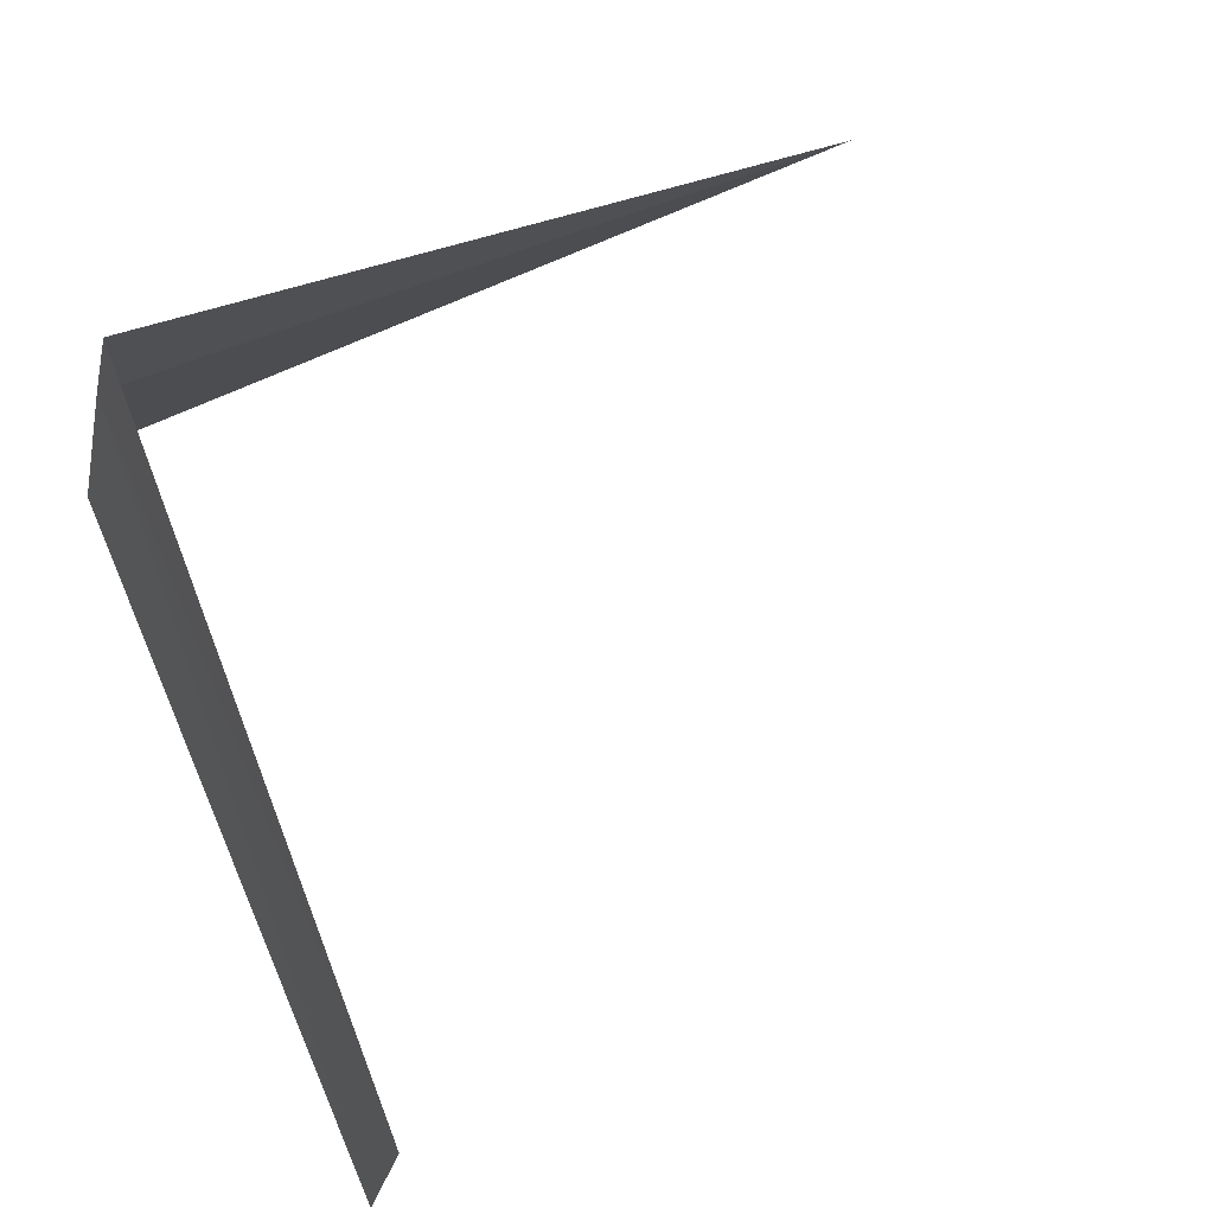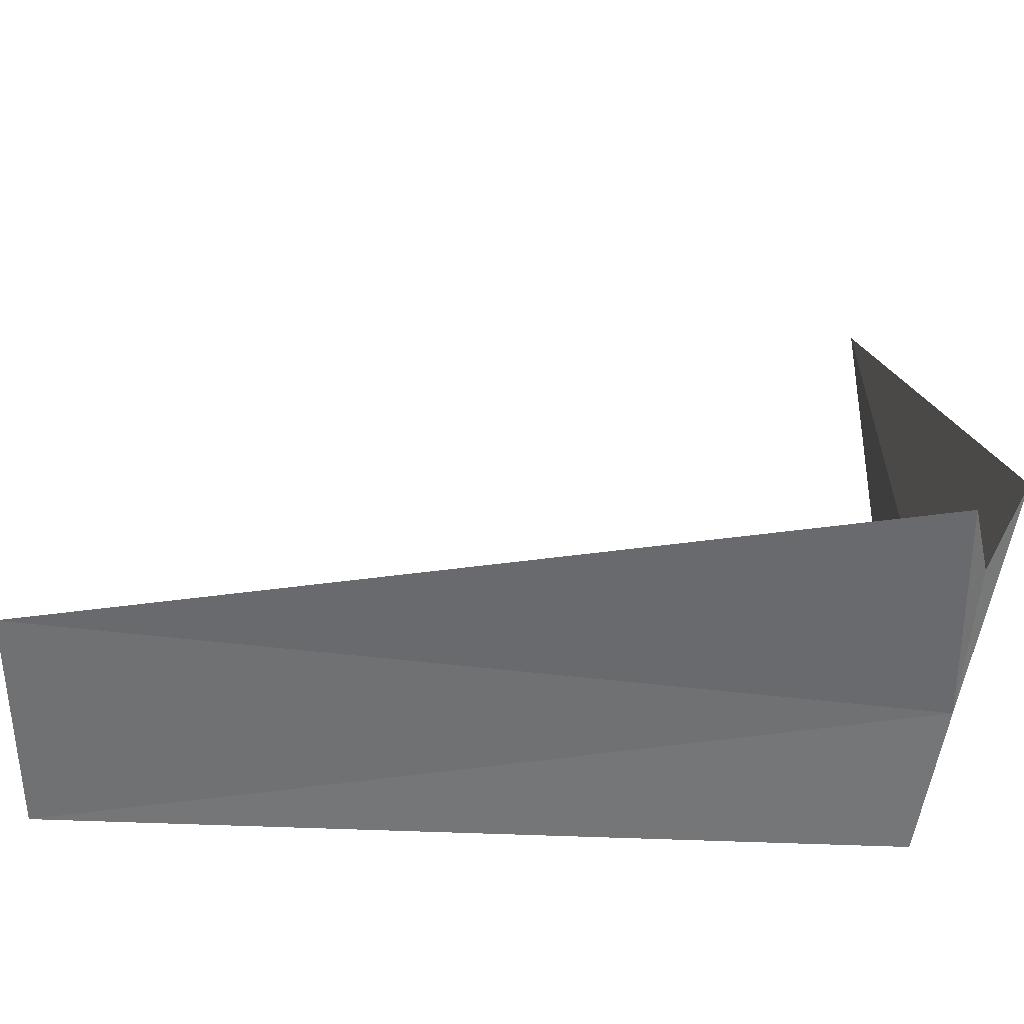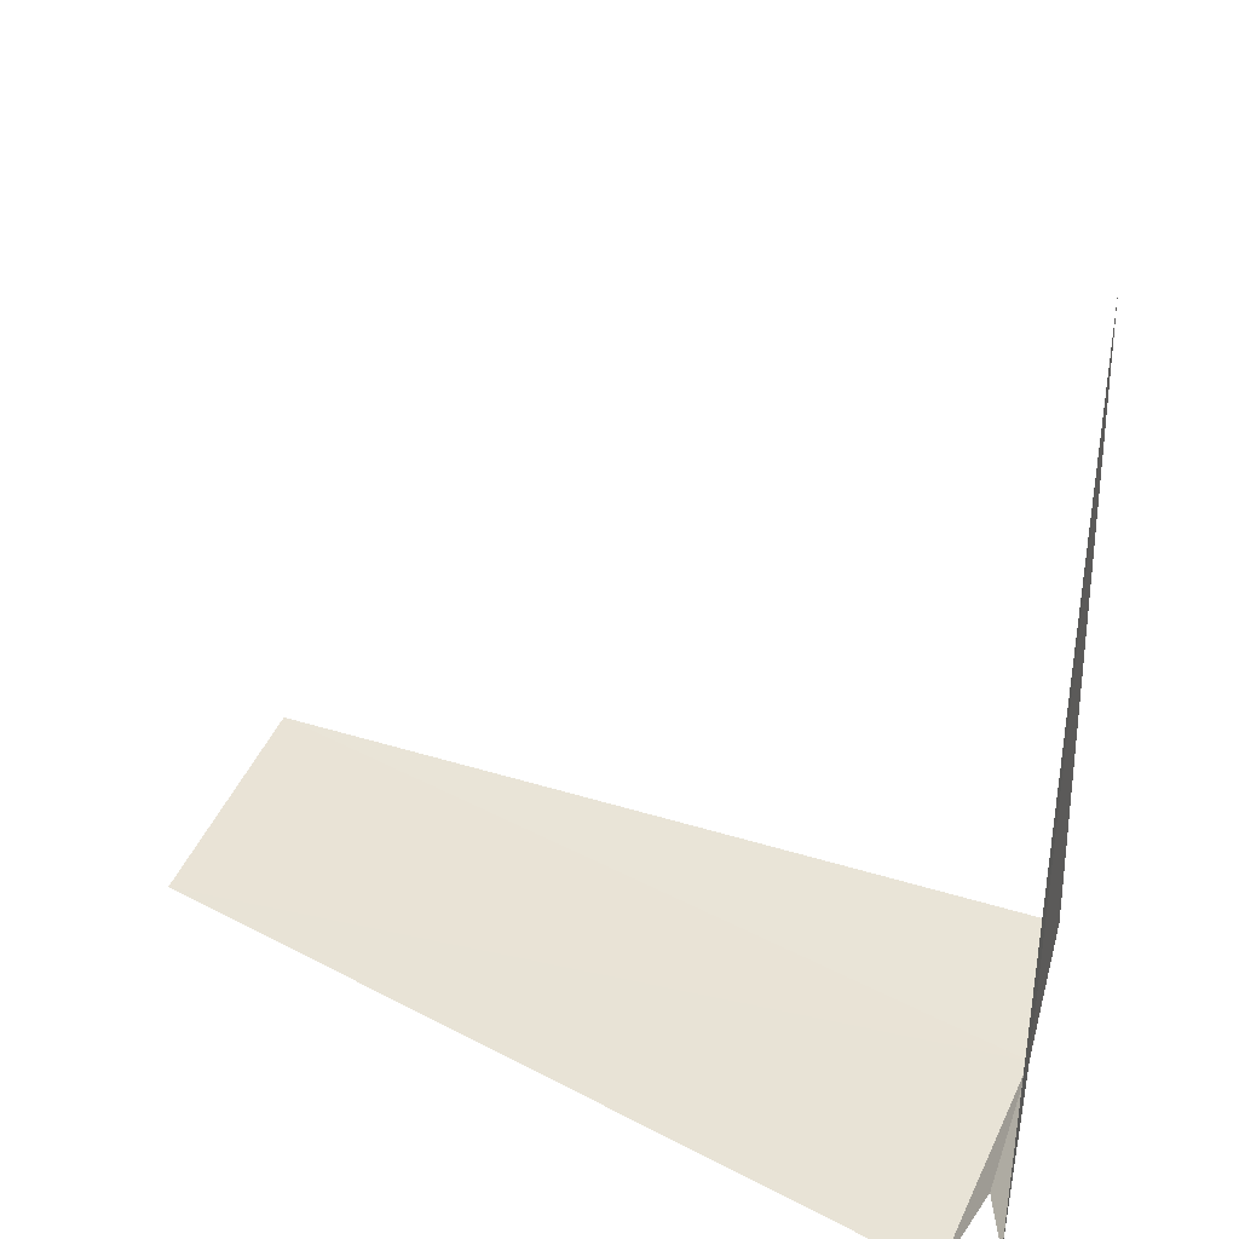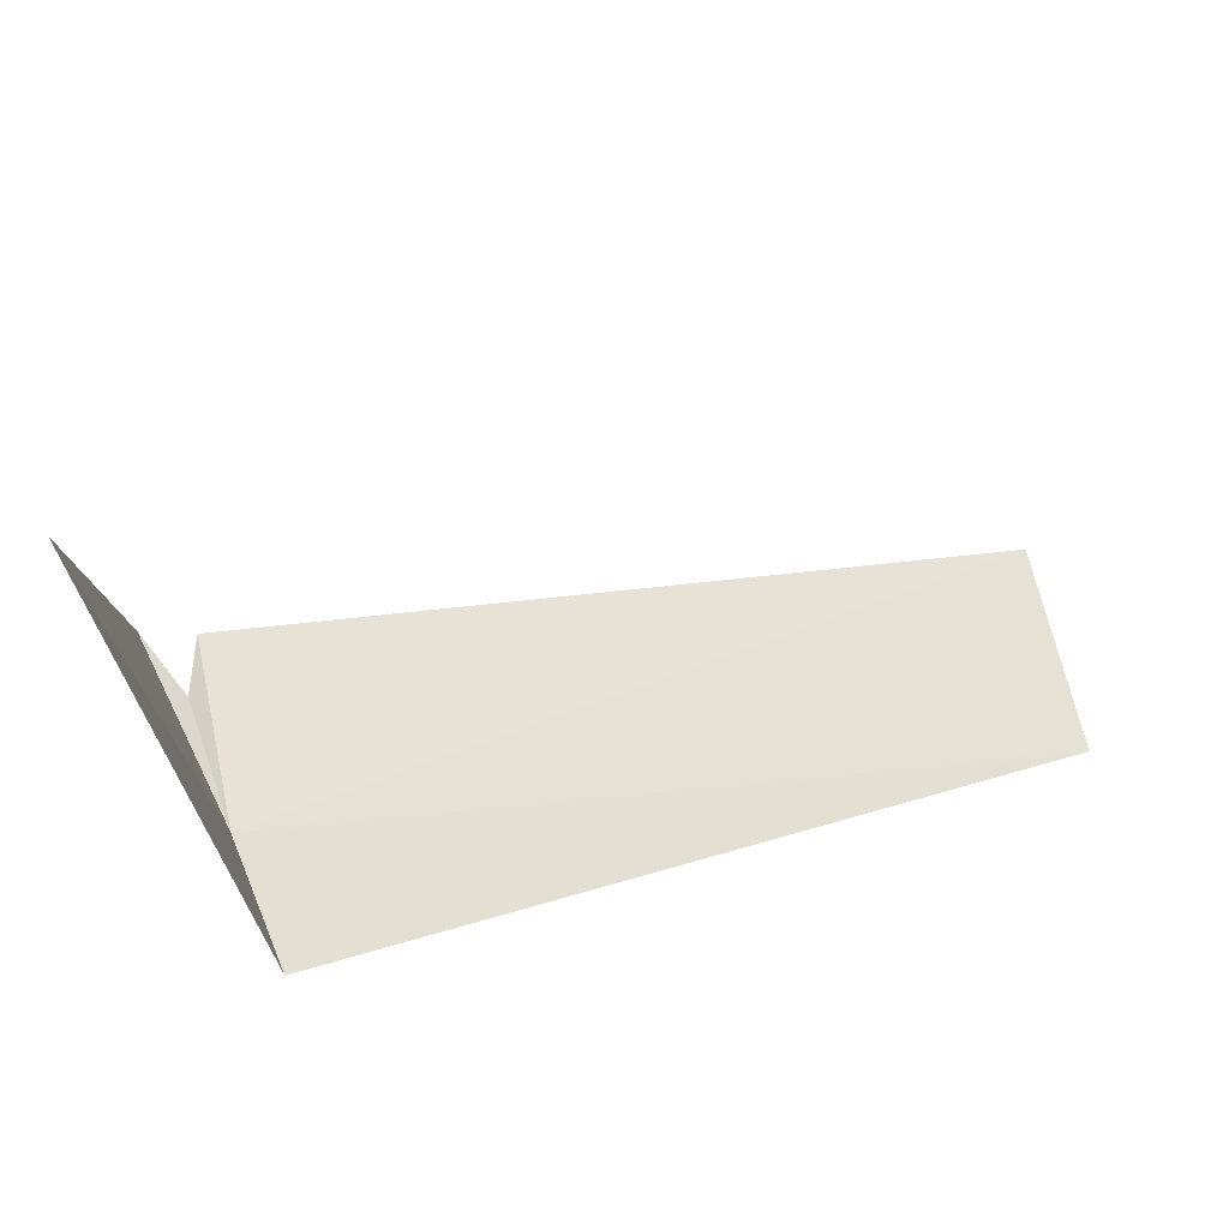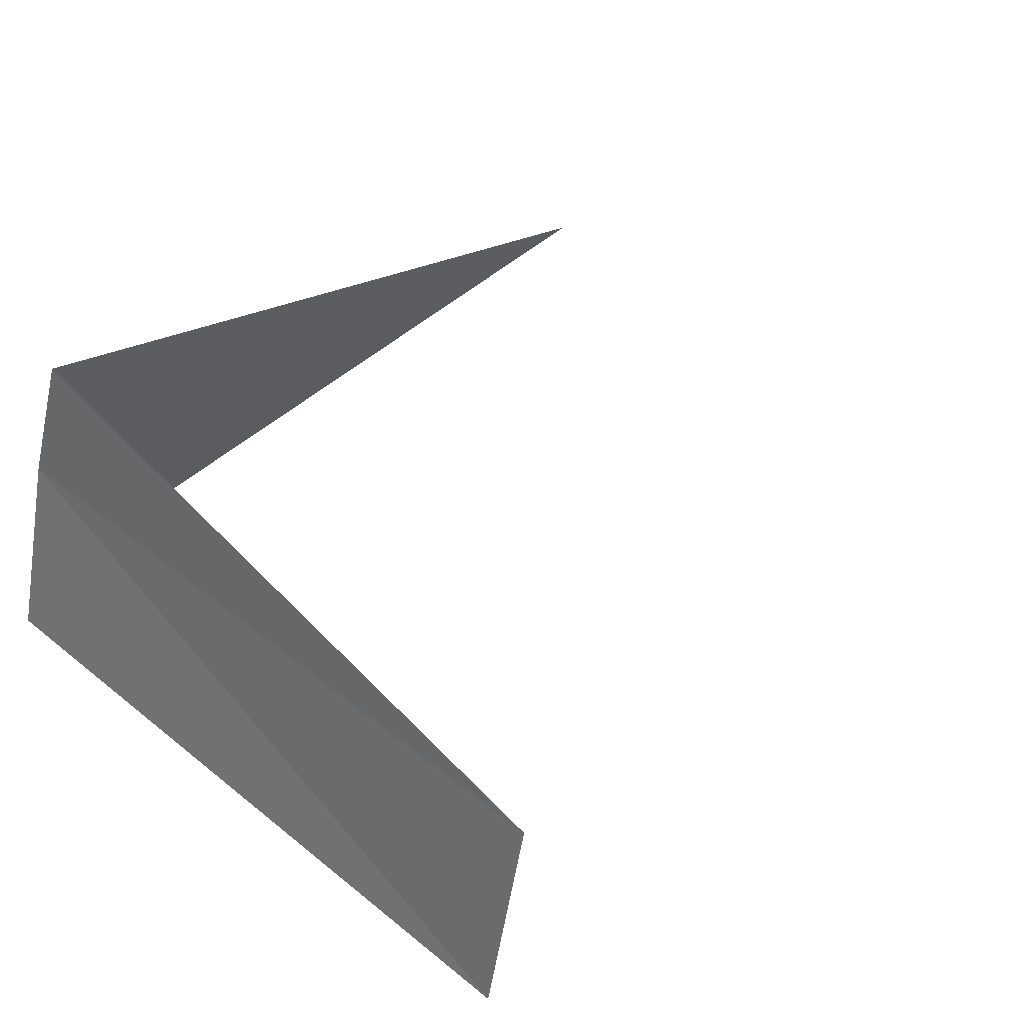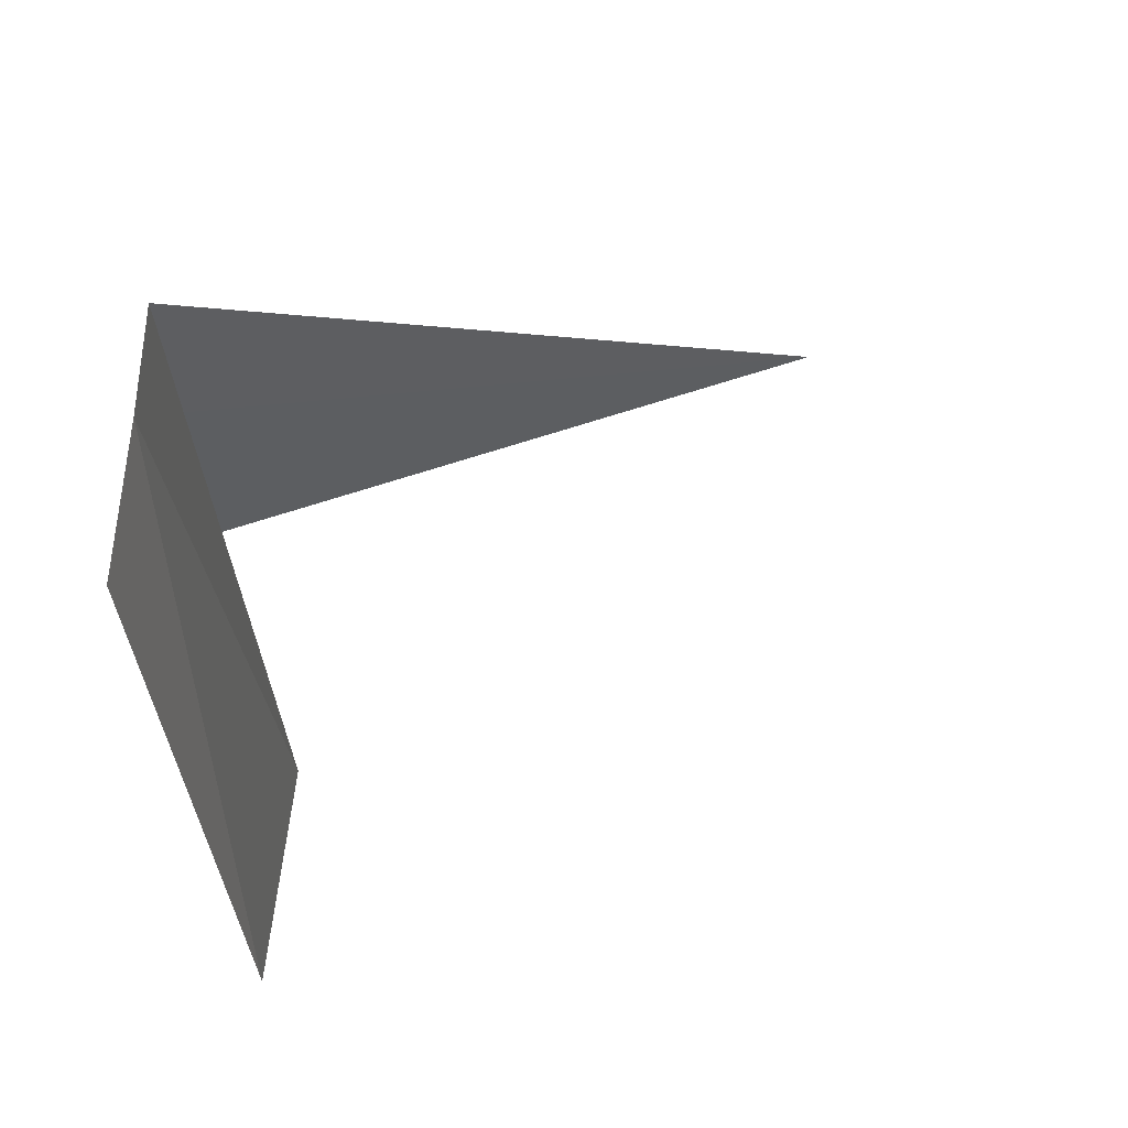
<metadata>
{"format":"obj","ext":"obj","renderer":"f3d","projection":"perspective","resolution":1024,"background":"white","views":[{"elev":69.5,"azim":-112.0,"up":"+Y"},{"elev":-66.8,"azim":0.9,"up":"+Z"},{"elev":37.7,"azim":25.7,"up":"+Z"},{"elev":75.2,"azim":167.5,"up":"+Z"},{"elev":43.5,"azim":-131.0,"up":"+Y"},{"elev":32.9,"azim":-107.3,"up":"+Y"}]}
</metadata>
<code>
v -14.7 -3 33.45
v -14.7 -4.064 33.19
v -14.61 -3.713 33.37
v -14.44 -4.064 33.45
v -18.75 -3.569 33.32
v -18.75 -2.483 33.54
v -14.83 -2.257 33.58
v -14.63 -3.299 37.5
f 1 3 2
f 1 4 3
f 1 5 6
f 1 2 5
f 1 6 7
f 1 8 4
f 1 7 8

</code>
